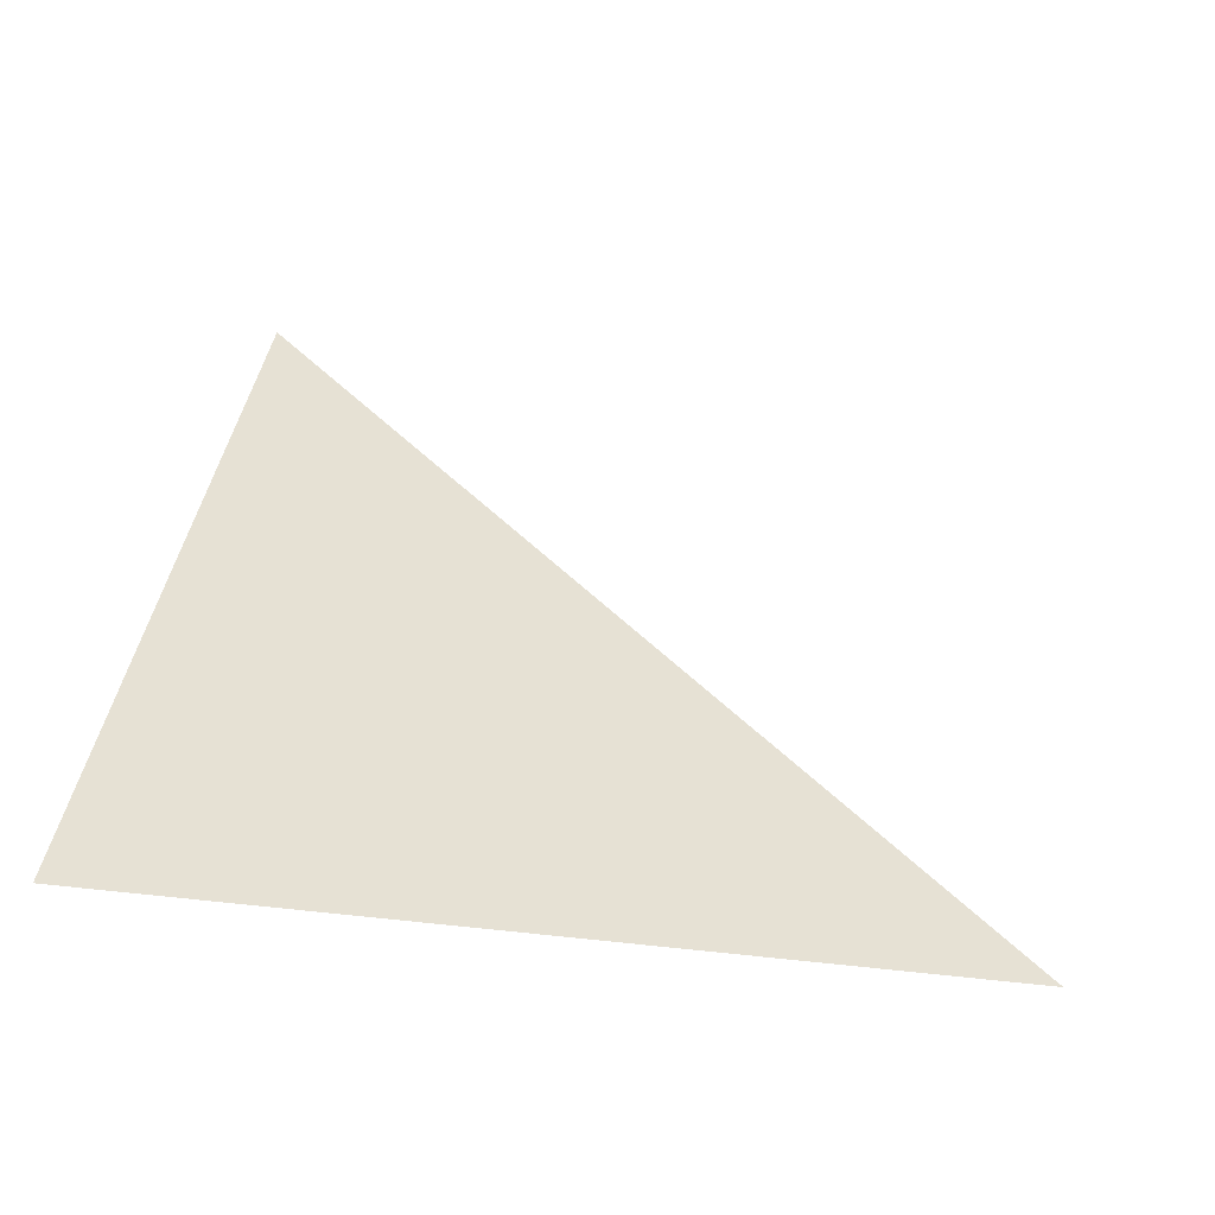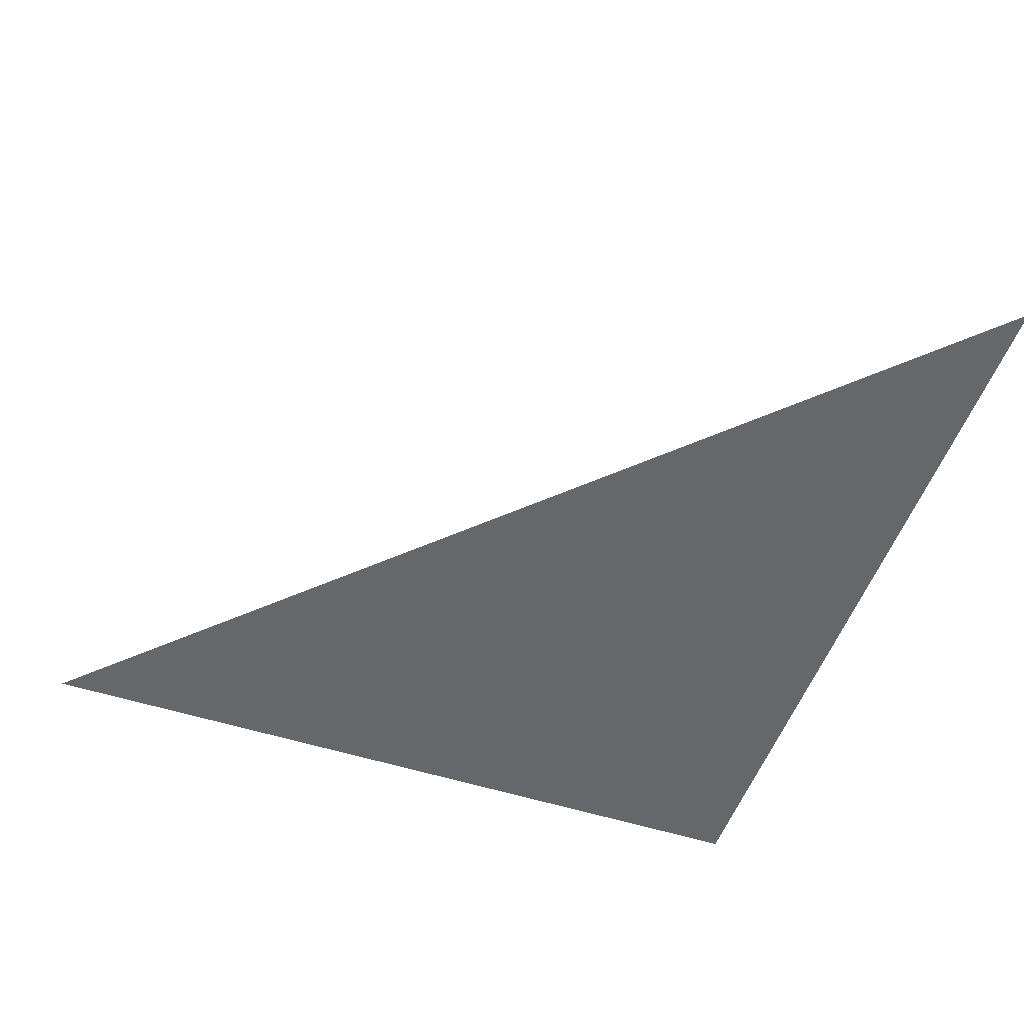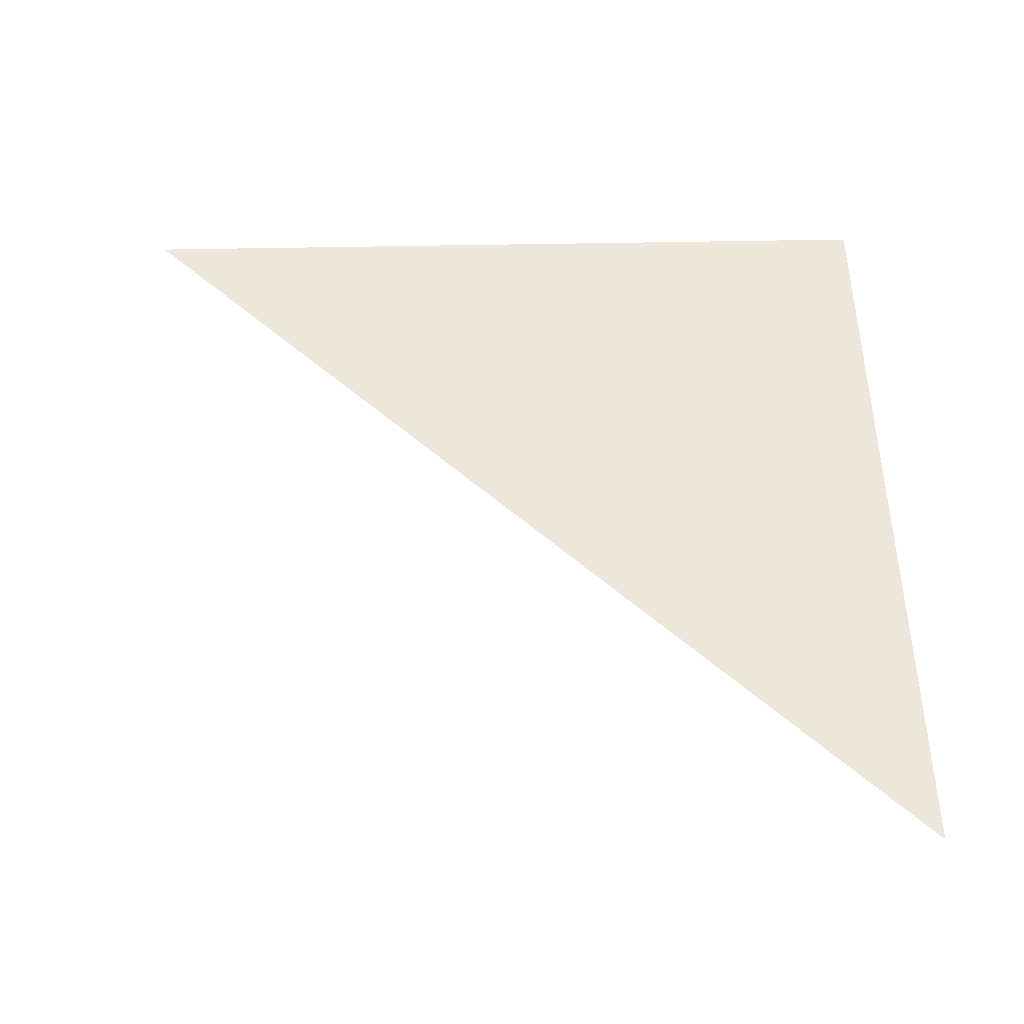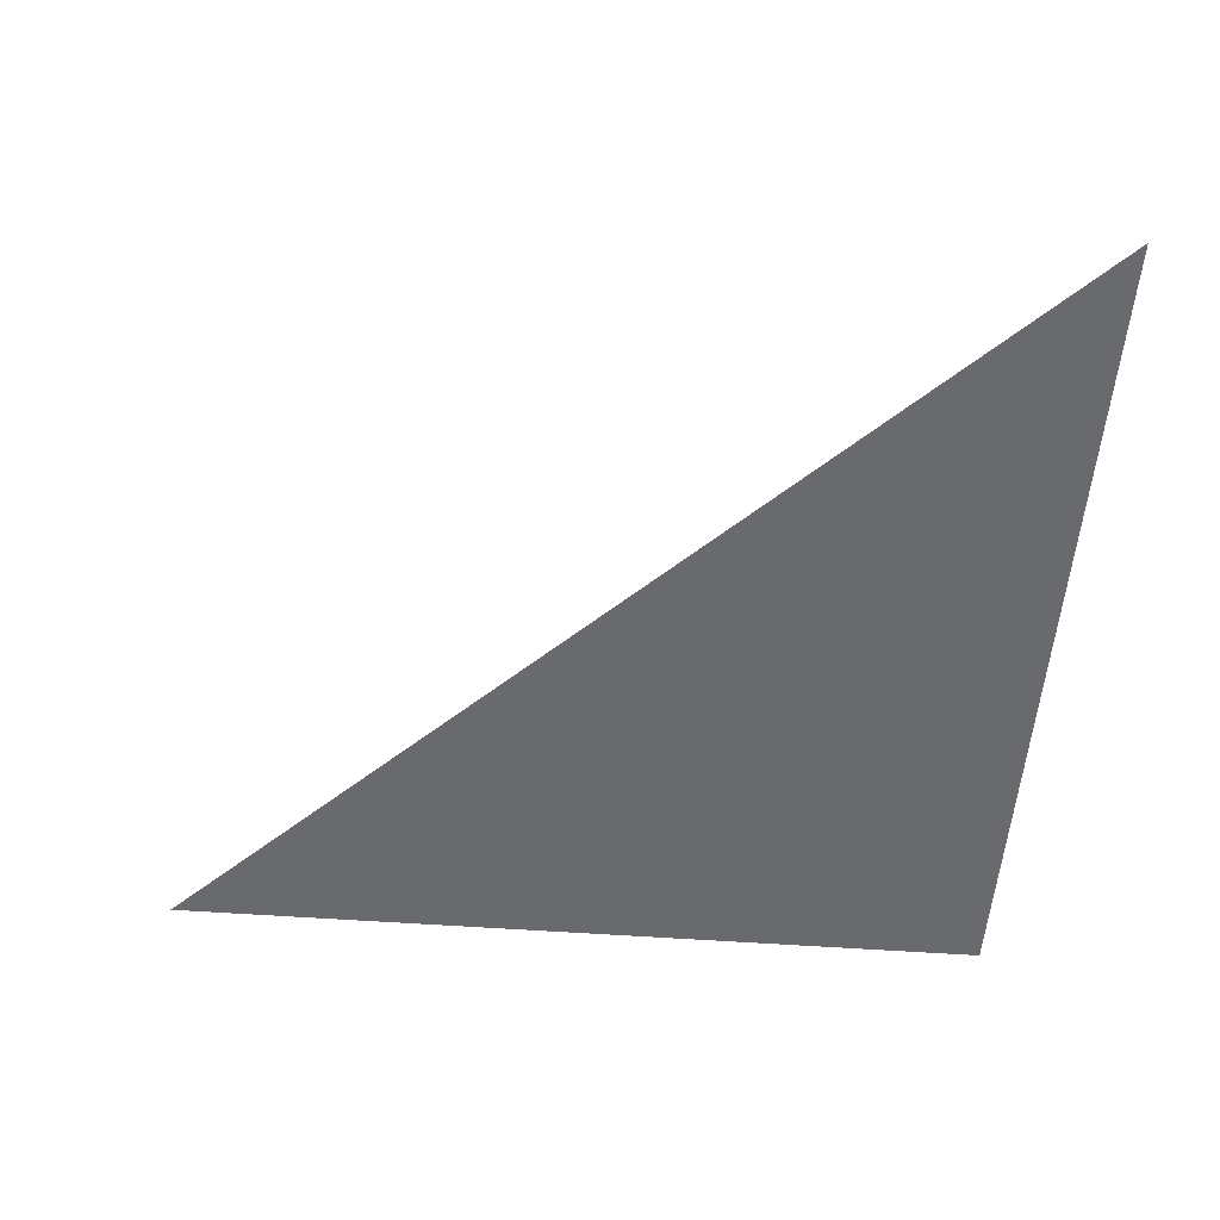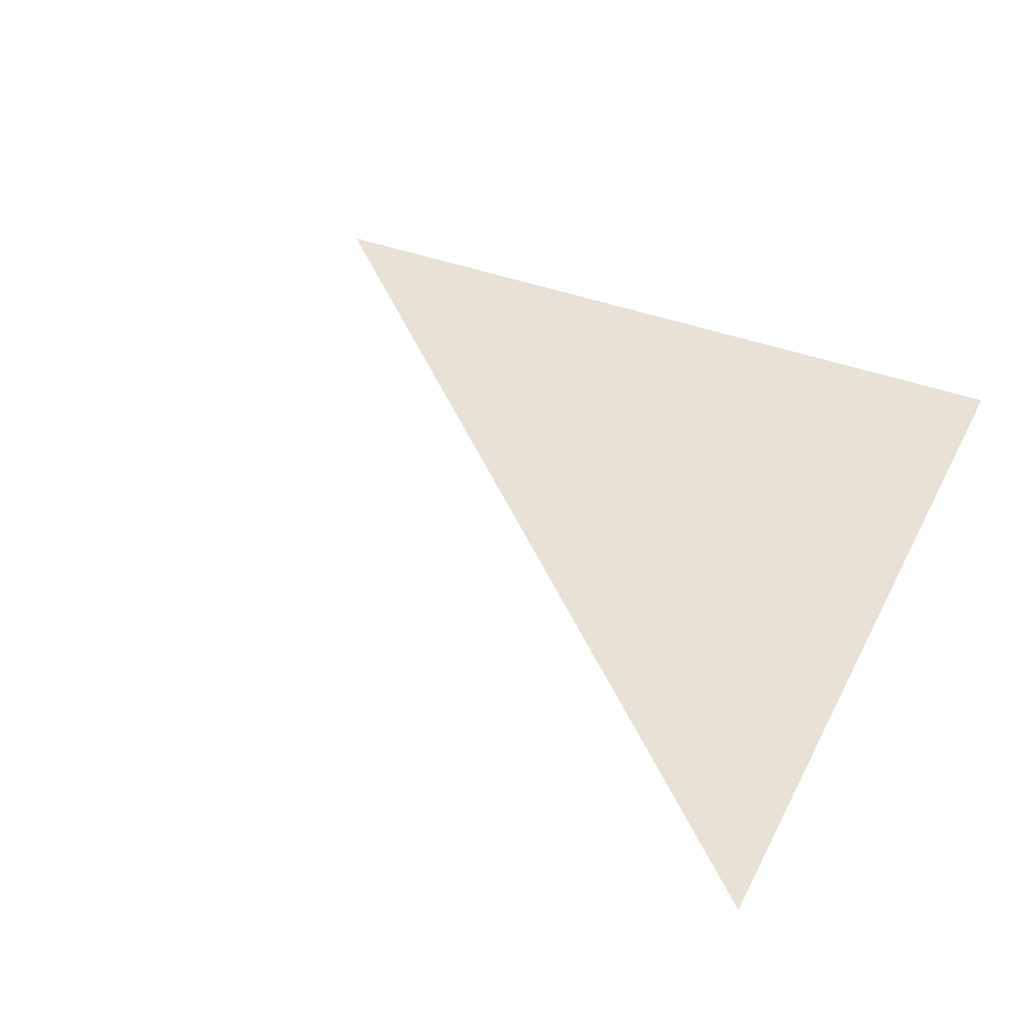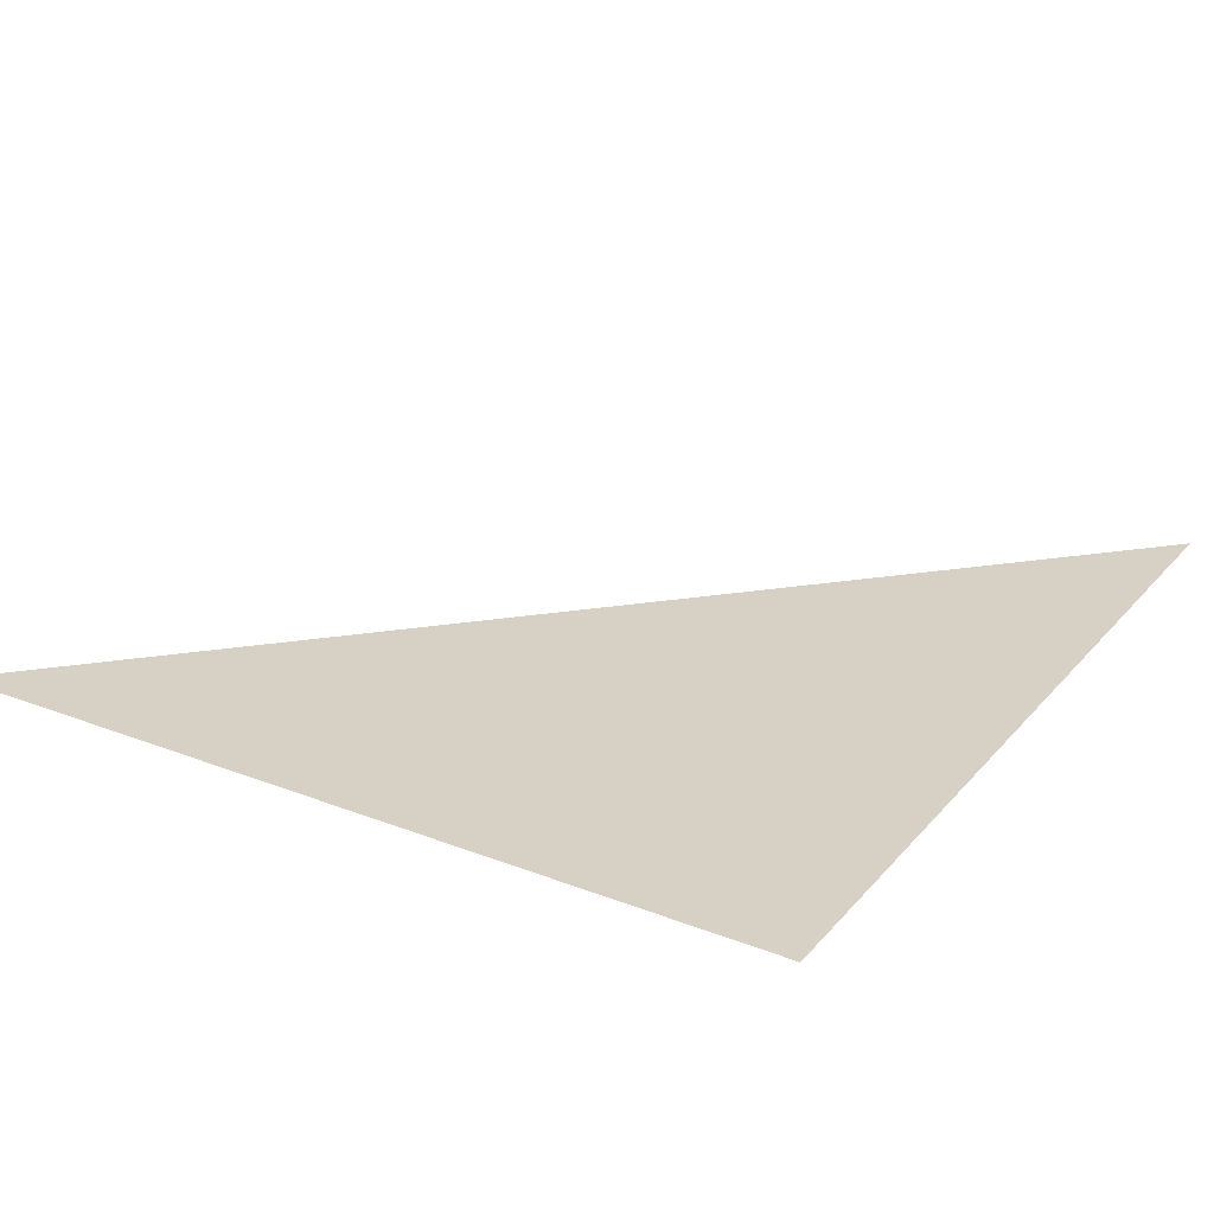
<metadata>
{"format":"obj","ext":"obj","renderer":"f3d","projection":"perspective","resolution":1024,"background":"white","views":[{"elev":39.2,"azim":-82.2,"up":"+Y"},{"elev":-52.1,"azim":70.8,"up":"+Y"},{"elev":52.0,"azim":88.8,"up":"+Y"},{"elev":-53.0,"azim":85.5,"up":"+Y"},{"elev":40.3,"azim":114.8,"up":"+Y"},{"elev":26.6,"azim":-148.7,"up":"+Y"}]}
</metadata>
<code>
v 1 -1 -1
v -1 -1 -1
v -1 -1 1
f 1 3 2

</code>
